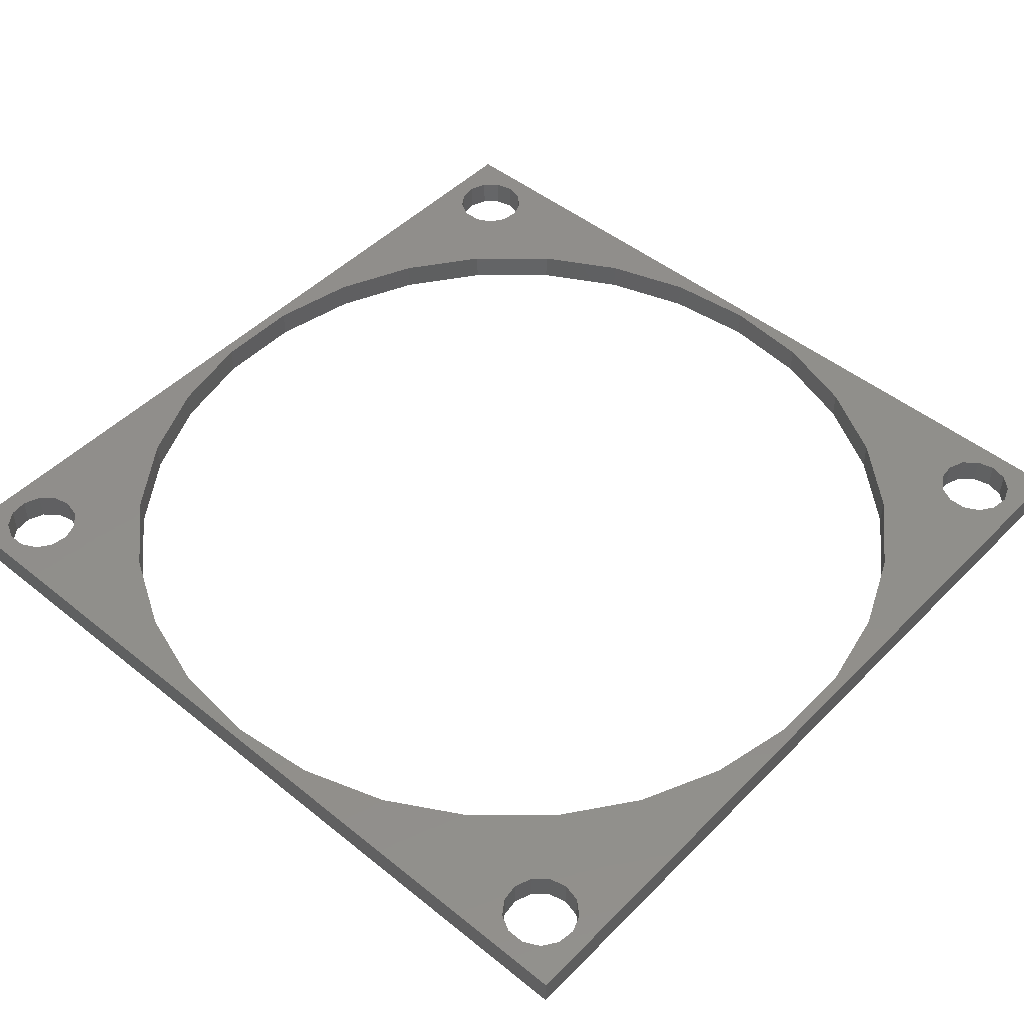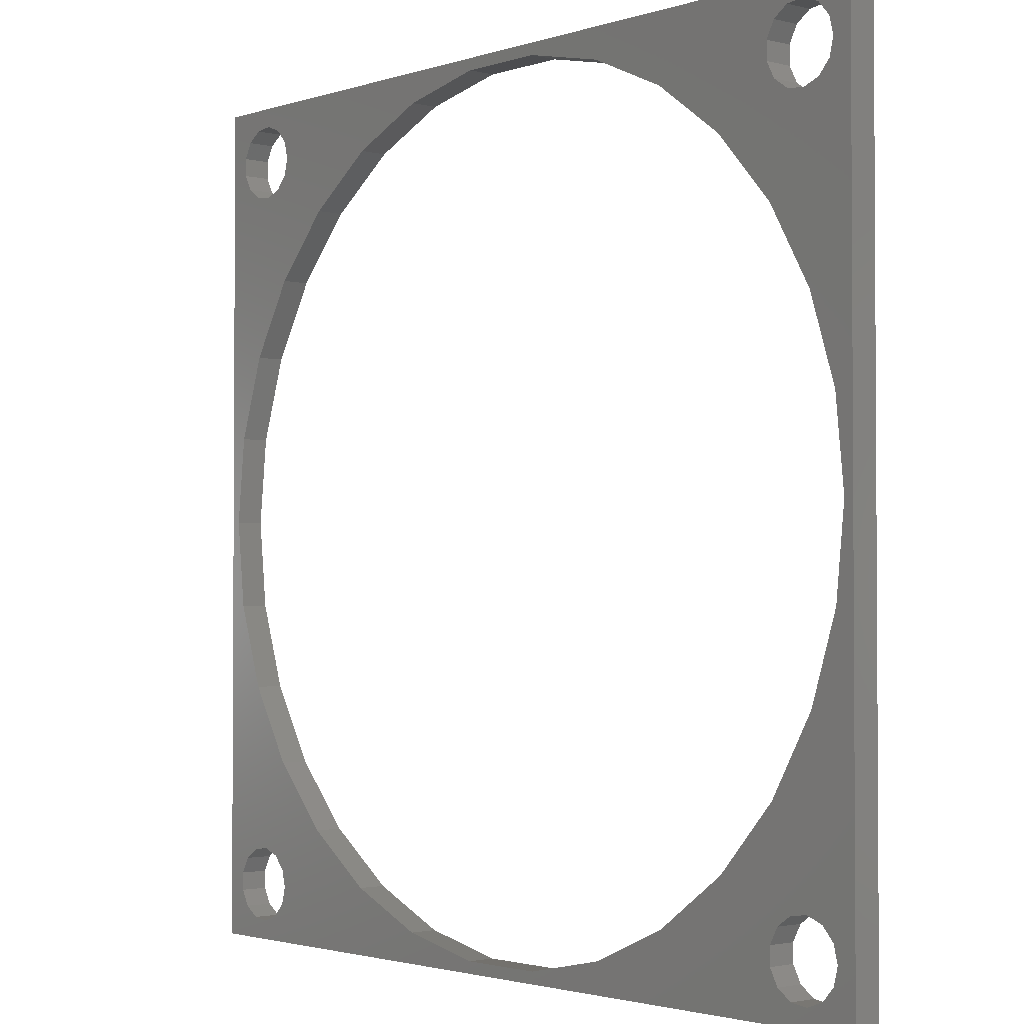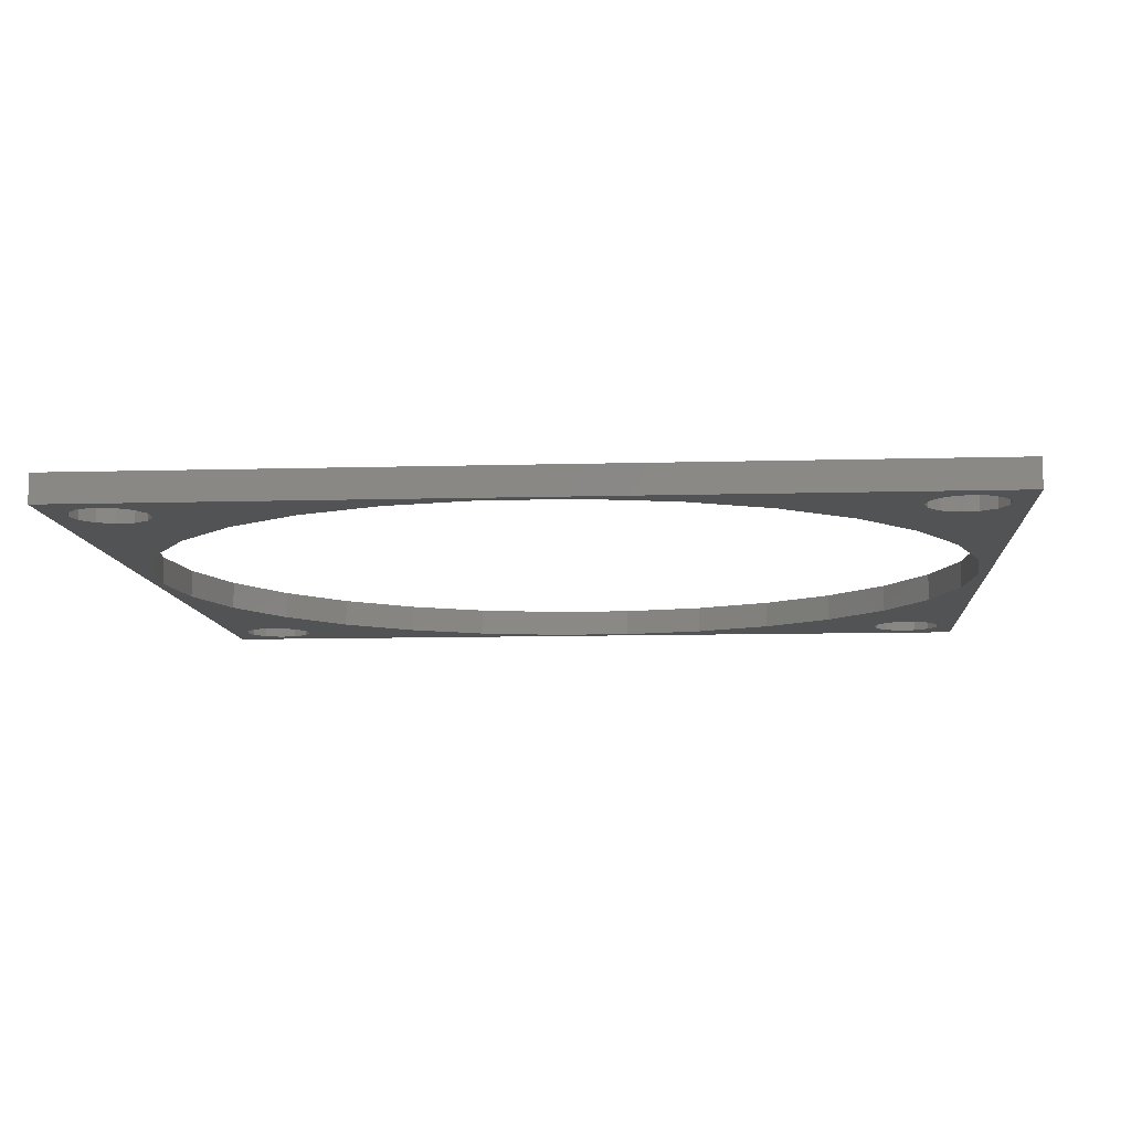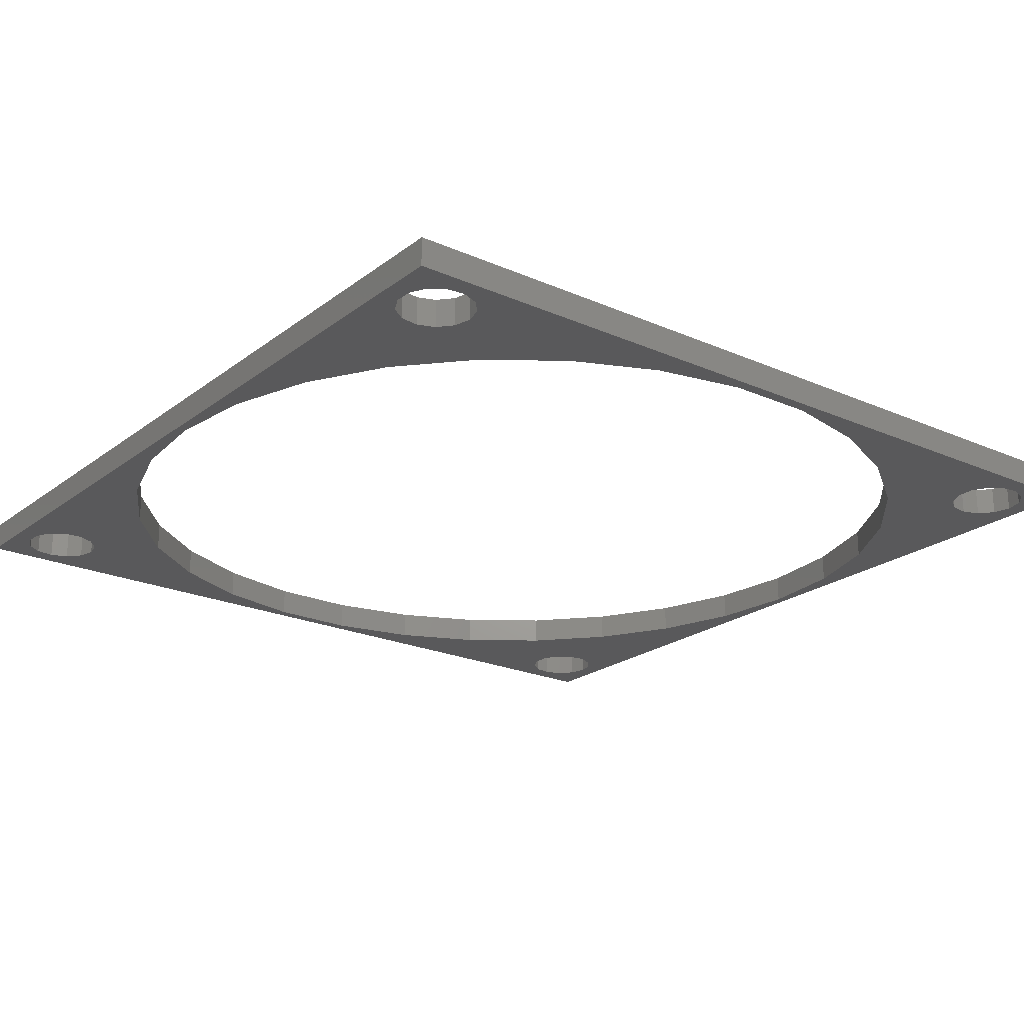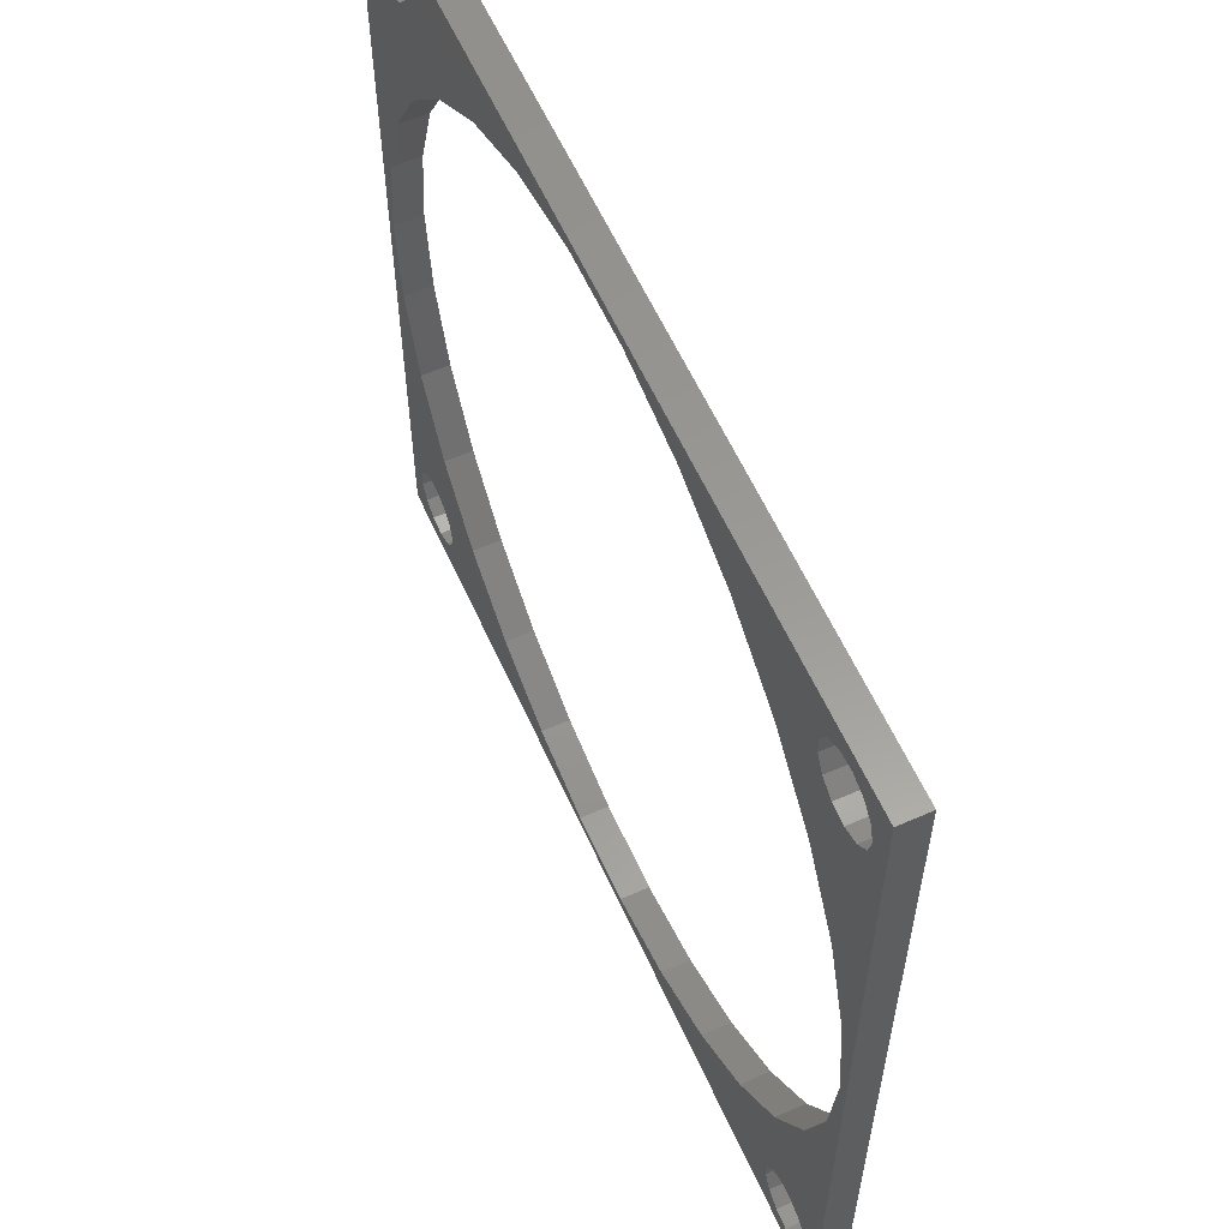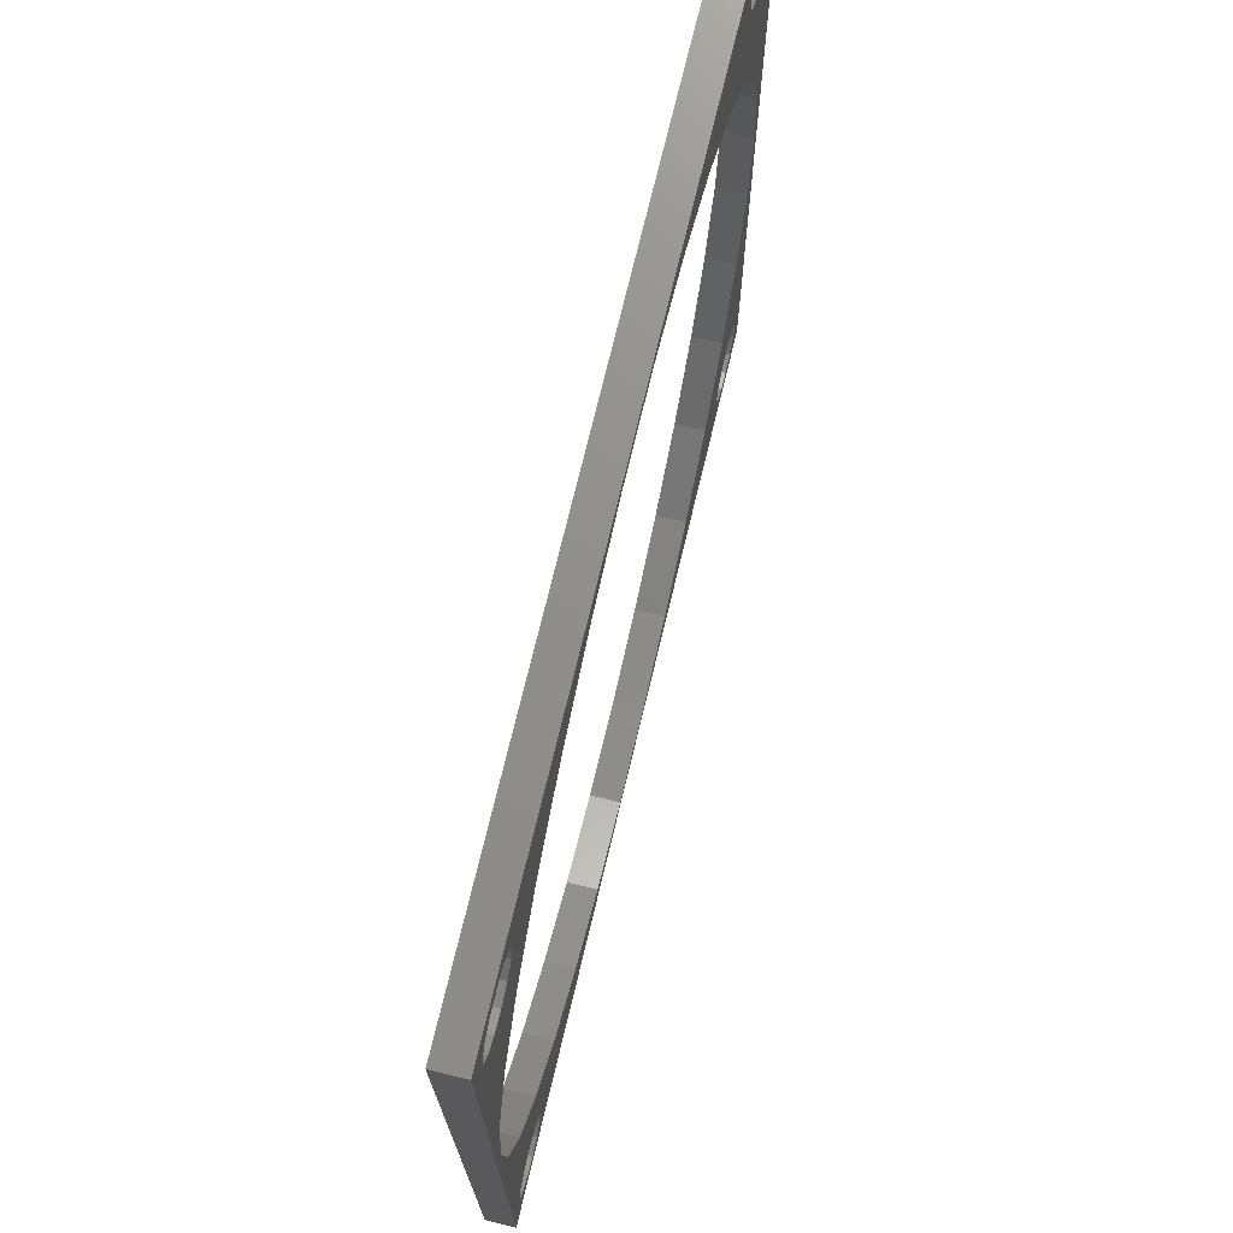
<metadata>
{"format":"stl","ext":"stl","renderer":"f3d","projection":"perspective","resolution":1024,"background":"white","views":[{"elev":48.2,"azim":-48.0,"up":"+Z"},{"elev":-2.1,"azim":48.9,"up":"+Y"},{"elev":-9.6,"azim":-175.7,"up":"+Z"},{"elev":-22.0,"azim":-37.6,"up":"+Z"},{"elev":59.5,"azim":65.8,"up":"+Y"},{"elev":72.9,"azim":-76.5,"up":"+Y"}]}
</metadata>
<code>
# stl→obj: 172 verts, 360 faces
v 3.006 8.652 0
v 4.582 9.74 3
v 3.006 8.652 3
v 4.582 9.74 0
v 9.542 7.859 0
v 8.272 9.292 3
v 8.272 9.292 0
v 9.542 7.859 3
v 10 6 0
v 10 6 3
v 2.116 5.043 3
v 2.116 6.957 0
v 2.116 6.957 3
v 2.116 5.043 0
v 6.482 9.971 0
v 6.482 9.971 3
v 9.542 4.141 0
v 9.542 4.141 3
v 6.482 2.029 0
v 4.582 2.26 3
v 6.482 2.029 3
v 4.582 2.26 0
v 8.272 2.708 0
v 8.272 2.708 3
v 3.006 3.348 3
v 3.006 3.348 0
v 3.006 88.65 0
v 4.582 89.74 3
v 3.006 88.65 3
v 4.582 89.74 0
v 9.542 87.86 0
v 8.272 89.29 3
v 8.272 89.29 0
v 9.542 87.86 3
v 10 86 0
v 10 86 3
v 8.272 82.71 0
v 9.542 84.14 3
v 9.542 84.14 0
v 8.272 82.71 3
v 3.006 83.35 3
v 2.116 85.04 0
v 2.116 85.04 3
v 3.006 83.35 0
v 6.482 89.97 0
v 6.482 89.97 3
v 6.482 82.03 3
v 6.482 82.03 0
v 2.116 86.96 3
v 2.116 86.96 0
v 4.582 82.26 3
v 4.582 82.26 0
v 83.01 8.652 0
v 84.58 9.74 3
v 83.01 8.652 3
v 84.58 9.74 0
v 89.54 7.859 0
v 88.27 9.292 3
v 88.27 9.292 0
v 89.54 7.859 3
v 90 6 0
v 90 6 3
v 82.12 5.043 3
v 82.12 6.957 0
v 82.12 6.957 3
v 82.12 5.043 0
v 86.48 9.971 0
v 86.48 9.971 3
v 89.54 4.141 0
v 89.54 4.141 3
v 86.48 2.029 0
v 84.58 2.26 3
v 86.48 2.029 3
v 84.58 2.26 0
v 88.27 2.708 0
v 88.27 2.708 3
v 83.01 3.348 3
v 83.01 3.348 0
v 83.01 88.65 0
v 84.58 89.74 3
v 83.01 88.65 3
v 84.58 89.74 0
v 89.54 87.86 0
v 88.27 89.29 3
v 88.27 89.29 0
v 89.54 87.86 3
v 90 86 0
v 90 86 3
v 88.27 82.71 0
v 89.54 84.14 3
v 89.54 84.14 0
v 88.27 82.71 3
v 83.01 83.35 3
v 82.12 85.04 0
v 82.12 85.04 3
v 83.01 83.35 0
v 86.48 89.97 0
v 86.48 89.97 3
v 86.48 82.03 3
v 86.48 82.03 0
v 82.12 86.96 3
v 82.12 86.96 0
v 84.58 82.26 3
v 84.58 82.26 0
v 92 0 3
v 92 92 0
v 92 92 3
v 92 0 0
v 15.89 12.56 3
v 9.594 19.55 3
v 4.89 27.7 3
v 0 0 3
v 1.983 36.64 3
v 15.89 79.44 3
v 9.594 72.45 3
v 4.89 64.3 3
v 1.983 55.36 3
v 90.02 36.64 3
v 87.11 27.7 3
v 82.41 19.55 3
v 76.11 12.56 3
v 91 46 3
v 90.02 55.36 3
v 76.11 79.44 3
v 68.5 84.97 3
v 59.91 88.8 3
v 50.7 90.75 3
v 41.3 90.75 3
v 23.5 84.97 3
v 32.09 88.8 3
v 0 92 3
v 1 46 3
v 68.5 7.029 3
v 59.91 3.202 3
v 50.7 1.247 3
v 41.3 1.247 3
v 23.5 7.029 3
v 32.09 3.202 3
v 87.11 64.3 3
v 82.41 72.45 3
v 15.89 79.44 0
v 9.594 72.45 0
v 4.89 64.3 0
v 0 92 0
v 1.983 55.36 0
v 15.89 12.56 0
v 9.594 19.55 0
v 4.89 27.7 0
v 1.983 36.64 0
v 90.02 55.36 0
v 87.11 64.3 0
v 82.41 72.45 0
v 76.11 79.44 0
v 91 46 0
v 90.02 36.64 0
v 76.11 12.56 0
v 68.5 7.029 0
v 59.91 3.202 0
v 50.7 1.247 0
v 41.3 1.247 0
v 23.5 7.029 0
v 32.09 3.202 0
v 0 0 0
v 1 46 0
v 68.5 84.97 0
v 59.91 88.8 0
v 50.7 90.75 0
v 41.3 90.75 0
v 23.5 84.97 0
v 32.09 88.8 0
v 87.11 27.7 0
v 82.41 19.55 0
f 1 2 3
f 2 1 4
f 5 6 7
f 6 5 8
f 9 8 5
f 8 9 10
f 11 12 13
f 12 11 14
f 13 1 3
f 1 13 12
f 15 6 16
f 6 15 7
f 17 10 9
f 10 17 18
f 19 20 21
f 20 19 22
f 23 18 17
f 18 23 24
f 23 21 24
f 21 23 19
f 4 16 2
f 16 4 15
f 22 25 20
f 25 22 26
f 25 14 11
f 14 25 26
f 27 28 29
f 28 27 30
f 31 32 33
f 32 31 34
f 35 34 31
f 34 35 36
f 37 38 39
f 38 37 40
f 41 42 43
f 42 41 44
f 39 36 35
f 36 39 38
f 45 32 46
f 32 45 33
f 37 47 40
f 47 37 48
f 49 27 29
f 27 49 50
f 30 46 28
f 46 30 45
f 48 51 47
f 51 48 52
f 52 41 51
f 41 52 44
f 43 50 49
f 50 43 42
f 53 54 55
f 54 53 56
f 57 58 59
f 58 57 60
f 61 60 57
f 60 61 62
f 63 64 65
f 64 63 66
f 65 53 55
f 53 65 64
f 67 58 68
f 58 67 59
f 69 62 61
f 62 69 70
f 71 72 73
f 72 71 74
f 75 70 69
f 70 75 76
f 75 73 76
f 73 75 71
f 56 68 54
f 68 56 67
f 74 77 72
f 77 74 78
f 77 66 63
f 66 77 78
f 79 80 81
f 80 79 82
f 83 84 85
f 84 83 86
f 87 86 83
f 86 87 88
f 89 90 91
f 90 89 92
f 93 94 95
f 94 93 96
f 91 88 87
f 88 91 90
f 97 84 98
f 84 97 85
f 89 99 92
f 99 89 100
f 101 79 81
f 79 101 102
f 82 98 80
f 98 82 97
f 100 103 99
f 103 100 104
f 104 93 103
f 93 104 96
f 95 102 101
f 102 95 94
f 105 106 107
f 106 105 108
f 6 109 110
f 109 8 10
f 109 6 8
f 110 16 6
f 2 110 111
f 110 2 16
f 111 3 2
f 111 13 3
f 112 13 113
f 113 13 111
f 38 114 36
f 40 114 38
f 114 40 115
f 47 115 40
f 51 115 47
f 115 51 116
f 41 116 51
f 43 116 41
f 116 43 117
f 118 60 62
f 119 60 118
f 60 119 58
f 120 58 119
f 58 120 68
f 68 120 54
f 121 54 120
f 54 121 55
f 65 121 63
f 55 121 65
f 107 122 105
f 107 123 122
f 107 88 123
f 107 86 88
f 107 84 86
f 107 98 84
f 107 80 98
f 101 124 95
f 125 101 81
f 101 125 124
f 126 81 80
f 126 80 107
f 81 126 125
f 107 127 126
f 107 128 127
f 129 36 114
f 32 129 130
f 131 130 128
f 129 34 36
f 129 32 34
f 130 46 32
f 131 128 107
f 131 43 49
f 43 131 117
f 117 131 132
f 29 131 49
f 28 131 29
f 46 131 28
f 130 131 46
f 118 105 122
f 62 105 118
f 70 105 62
f 76 105 70
f 73 105 76
f 72 105 73
f 133 63 121
f 63 133 77
f 134 77 133
f 77 134 72
f 72 134 105
f 135 105 134
f 136 105 135
f 10 137 109
f 18 137 10
f 24 137 18
f 137 24 138
f 21 138 24
f 112 138 21
f 138 112 136
f 112 113 132
f 136 112 105
f 20 112 21
f 25 112 20
f 11 112 25
f 13 112 11
f 112 132 131
f 90 123 88
f 139 90 92
f 90 139 123
f 140 92 99
f 140 99 103
f 124 103 93
f 92 140 139
f 124 93 95
f 103 124 140
f 37 141 142
f 141 39 35
f 141 37 39
f 142 48 37
f 52 142 143
f 142 52 48
f 143 44 52
f 143 42 44
f 144 42 145
f 145 42 143
f 5 146 9
f 7 146 5
f 146 7 147
f 15 147 7
f 4 147 15
f 147 4 148
f 1 148 4
f 12 148 1
f 148 12 149
f 150 91 87
f 151 91 150
f 91 151 89
f 152 89 151
f 89 152 100
f 100 152 104
f 153 104 152
f 104 153 96
f 94 153 102
f 96 153 94
f 108 154 106
f 108 155 154
f 108 61 155
f 108 69 61
f 108 75 69
f 108 71 75
f 108 74 71
f 66 156 64
f 157 66 78
f 66 157 156
f 158 78 74
f 158 74 108
f 78 158 157
f 108 159 158
f 108 160 159
f 161 9 146
f 23 161 162
f 163 162 160
f 161 17 9
f 161 23 17
f 162 19 23
f 163 160 108
f 163 12 14
f 12 163 149
f 149 163 164
f 26 163 14
f 22 163 26
f 19 163 22
f 162 163 19
f 150 106 154
f 87 106 150
f 83 106 87
f 85 106 83
f 97 106 85
f 82 106 97
f 165 102 153
f 102 165 79
f 166 79 165
f 79 166 82
f 82 166 106
f 167 106 166
f 168 106 167
f 35 169 141
f 31 169 35
f 33 169 31
f 169 33 170
f 45 170 33
f 144 170 45
f 170 144 168
f 144 145 164
f 168 144 106
f 30 144 45
f 27 144 30
f 50 144 27
f 42 144 50
f 144 164 163
f 57 155 61
f 171 57 59
f 57 171 155
f 172 59 67
f 172 67 56
f 156 56 53
f 59 172 171
f 156 53 64
f 56 156 172
f 163 131 144
f 131 163 112
f 106 131 107
f 131 106 144
f 163 105 112
f 105 163 108
f 141 129 114
f 129 141 169
f 165 124 125
f 124 165 153
f 111 149 113
f 149 111 148
f 155 122 154
f 122 155 118
f 156 120 172
f 120 156 121
f 151 140 152
f 140 151 139
f 161 109 137
f 109 161 146
f 154 123 150
f 123 154 122
f 113 164 132
f 164 113 149
f 156 133 121
f 133 156 157
f 162 137 138
f 137 162 161
f 117 143 116
f 143 117 145
f 150 139 151
f 139 150 123
f 110 148 111
f 148 110 147
f 157 134 133
f 134 157 158
f 167 126 127
f 126 167 166
f 115 141 114
f 141 115 142
f 132 145 117
f 145 132 164
f 172 119 171
f 119 172 120
f 160 138 136
f 138 160 162
f 152 124 153
f 124 152 140
f 166 125 126
f 125 166 165
f 109 147 110
f 147 109 146
f 158 135 134
f 135 158 159
f 169 130 129
f 130 169 170
f 168 127 128
f 127 168 167
f 171 118 155
f 118 171 119
f 116 142 115
f 142 116 143
f 170 128 130
f 128 170 168
f 159 136 135
f 136 159 160

</code>
